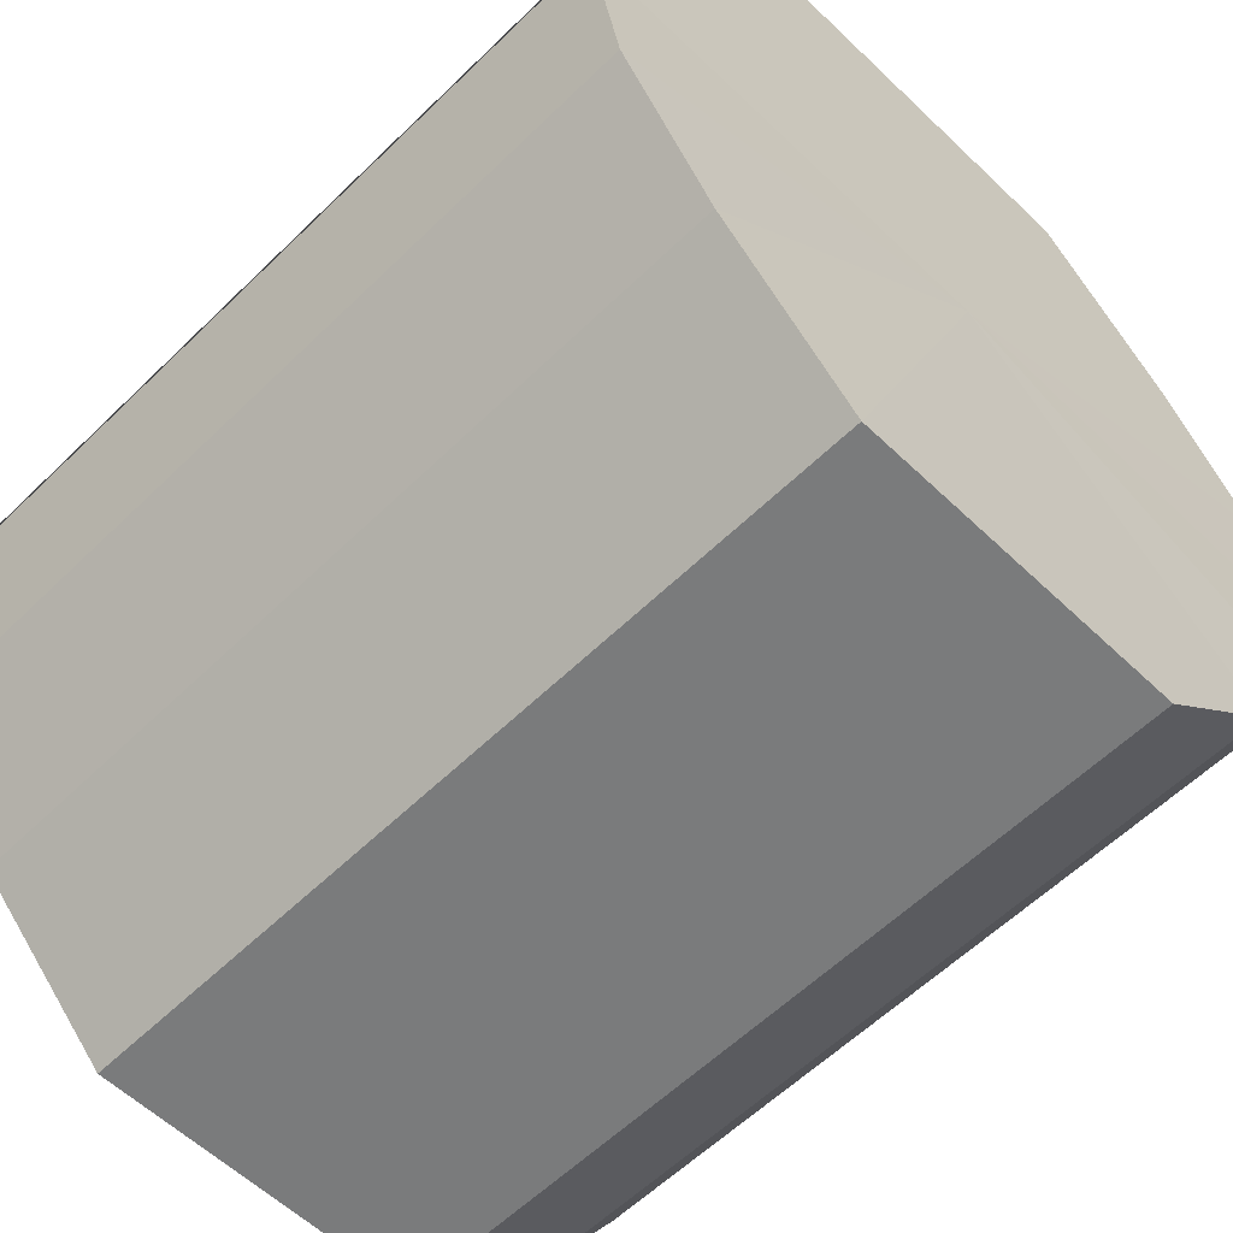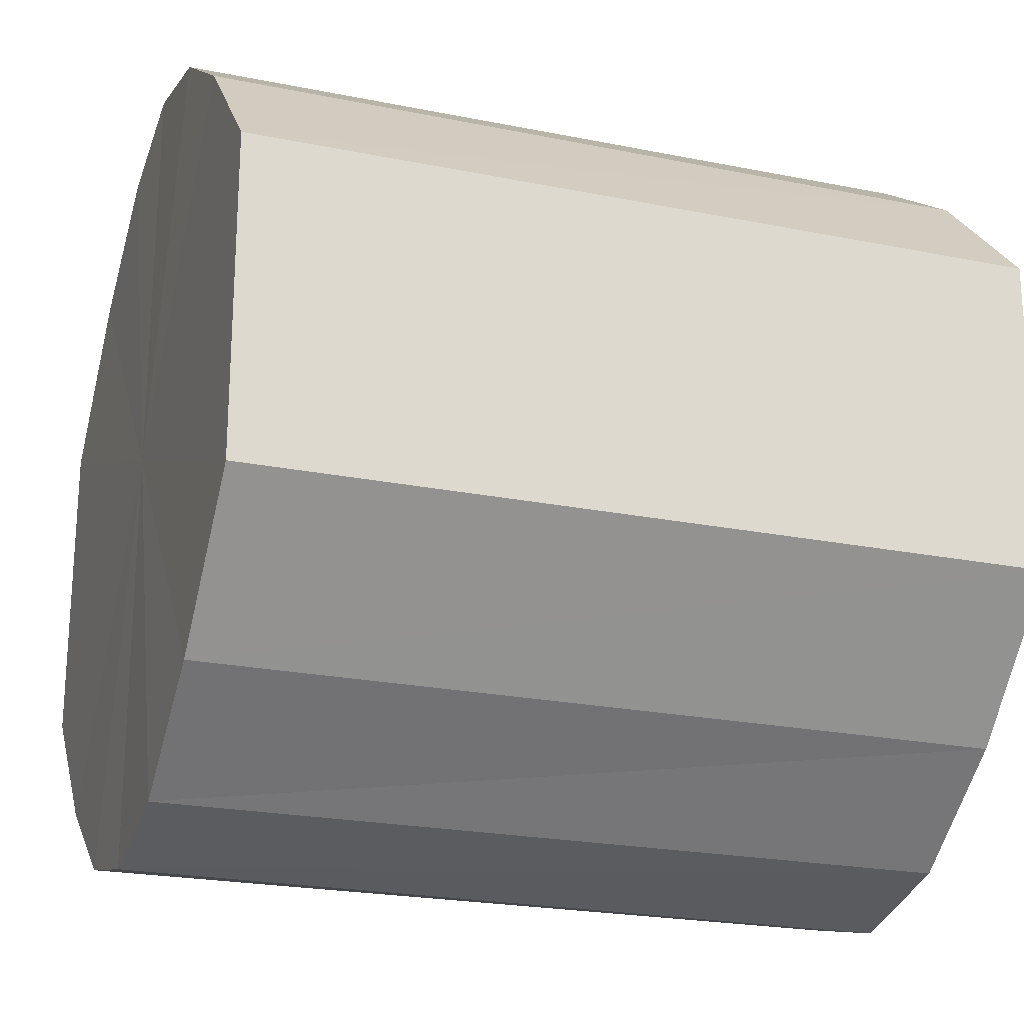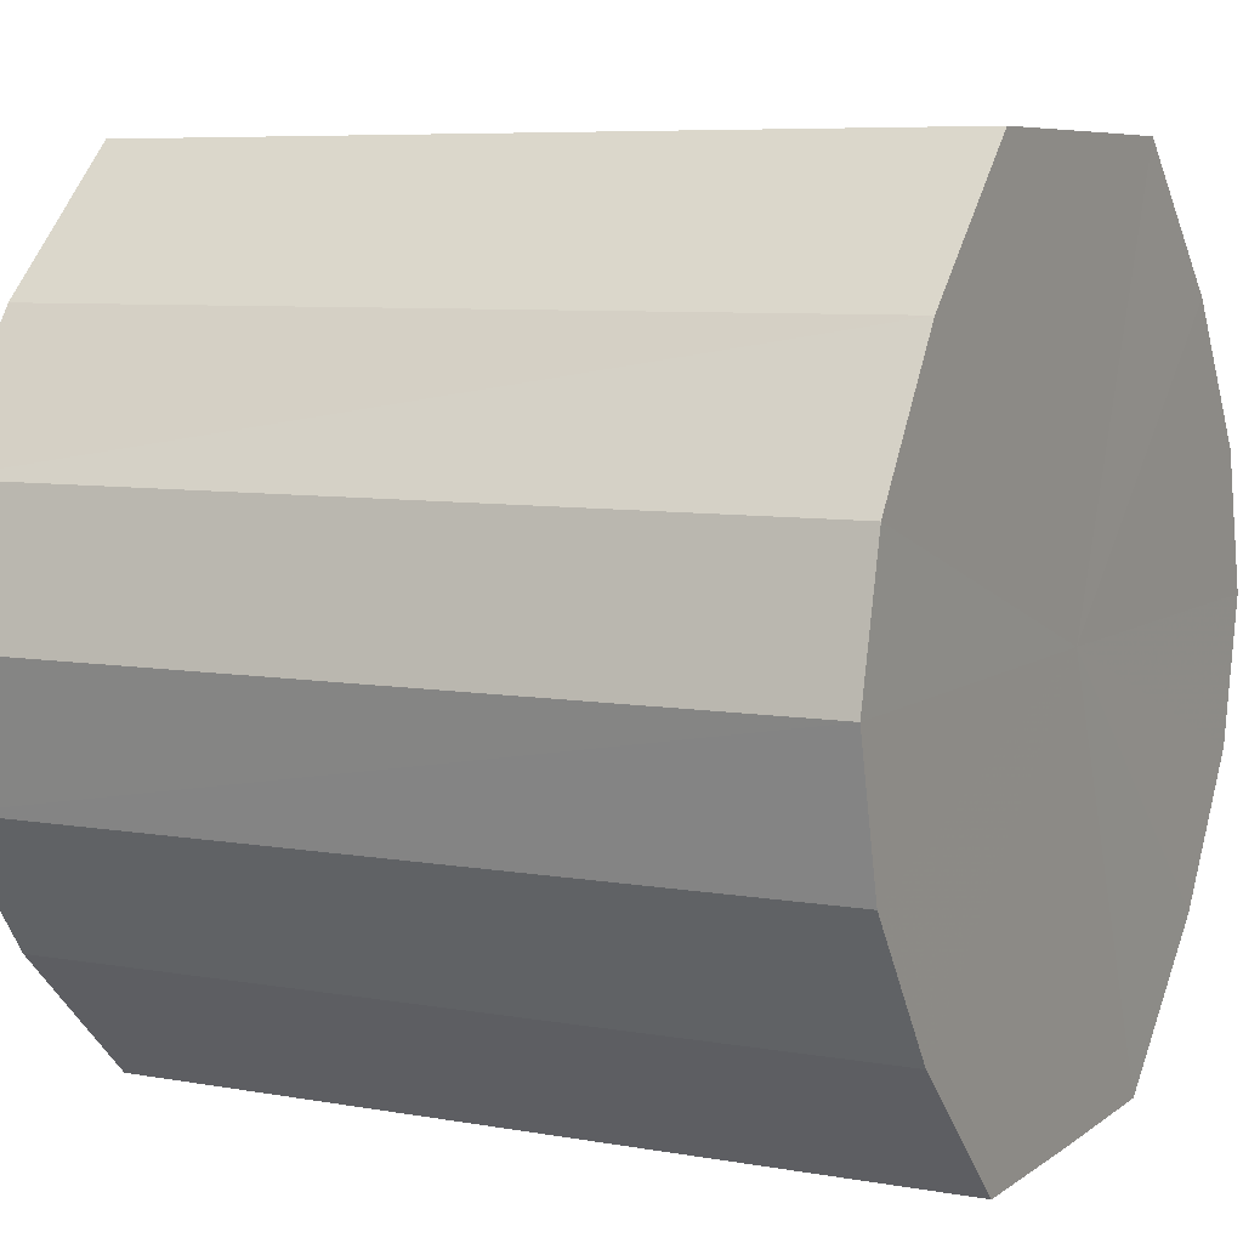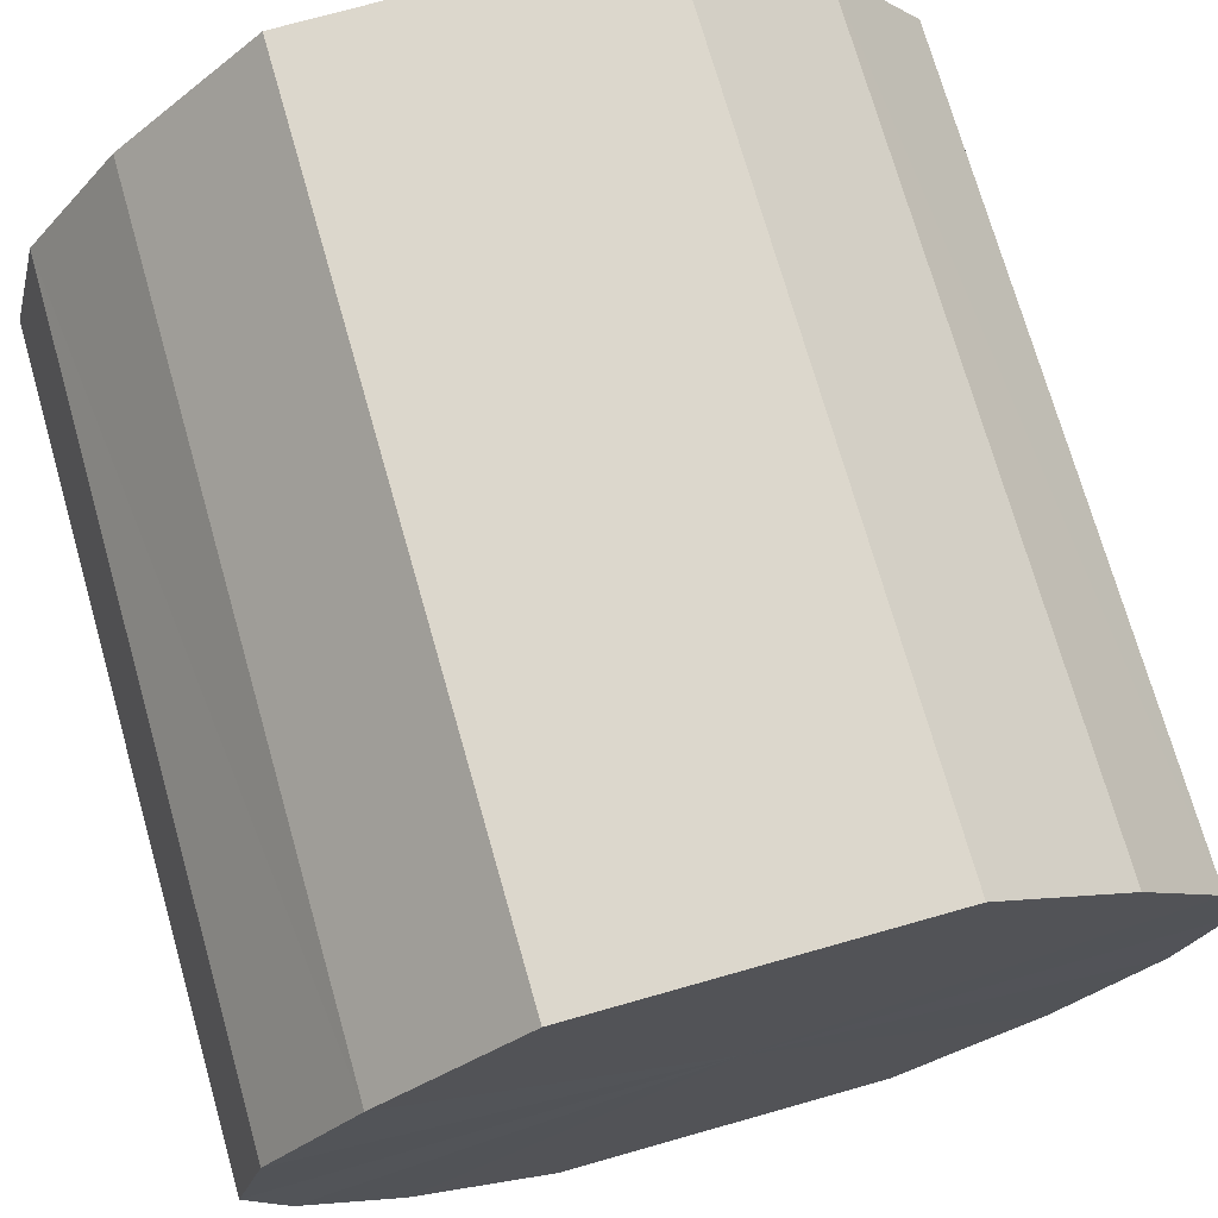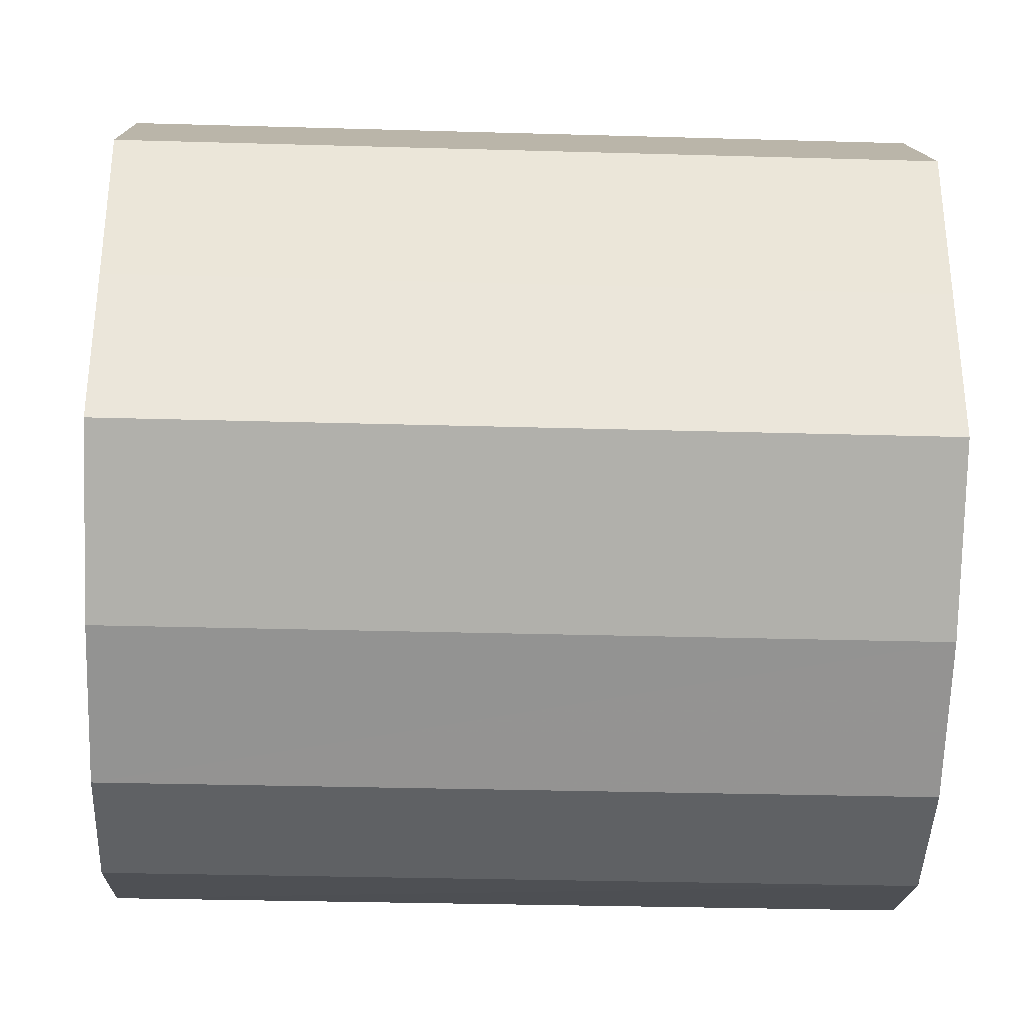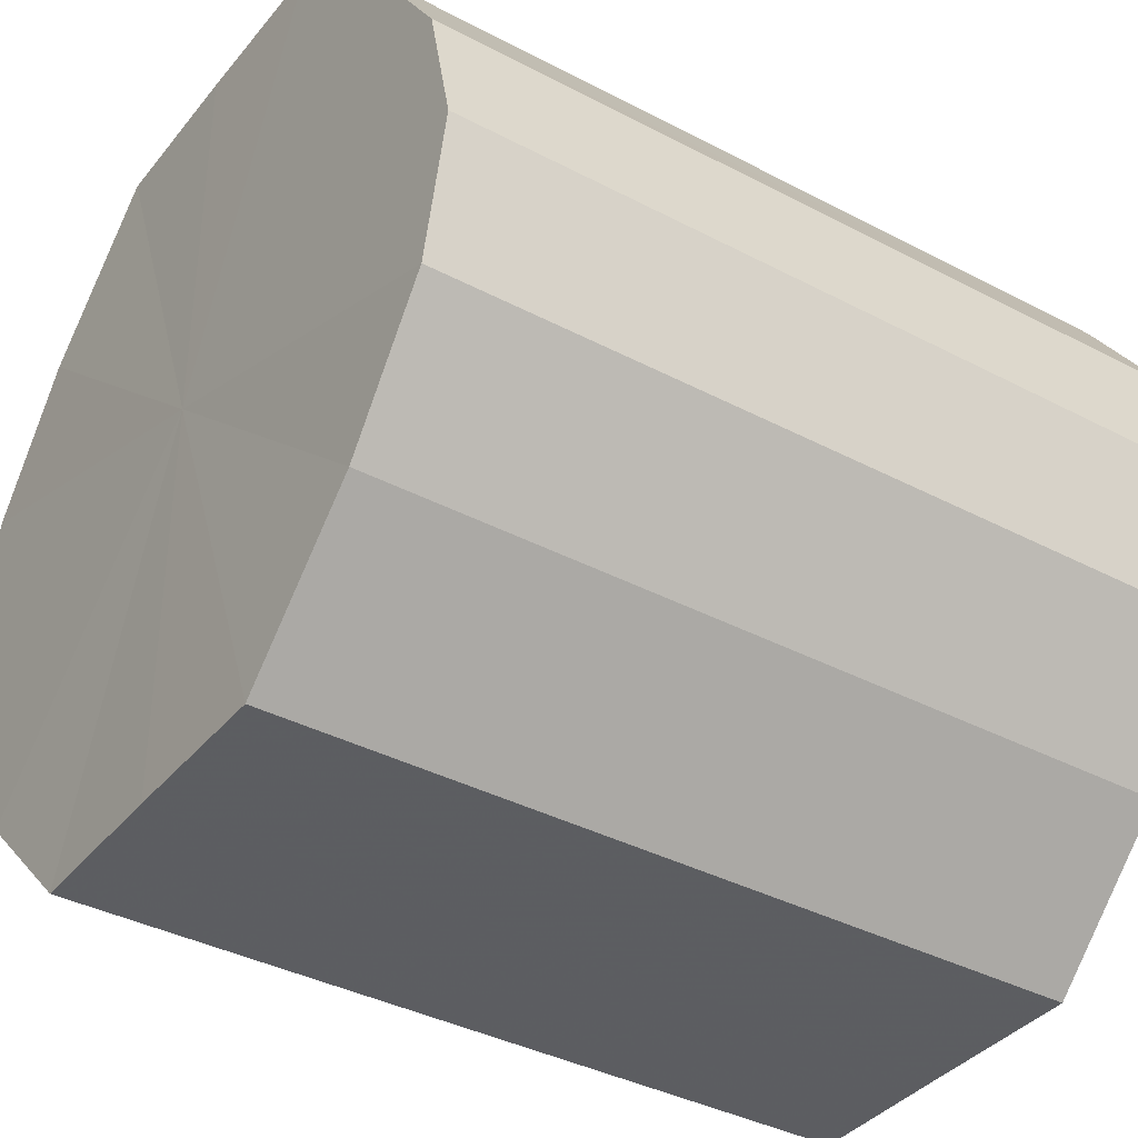
<metadata>
{"format":"obj","ext":"obj","renderer":"f3d","projection":"perspective","resolution":1024,"background":"white","views":[{"elev":-58.3,"azim":45.2,"up":"+Y"},{"elev":-22.4,"azim":-19.3,"up":"+Z"},{"elev":7.1,"azim":-152.4,"up":"+Y"},{"elev":72.9,"azim":-105.9,"up":"+Y"},{"elev":-32.4,"azim":-2.3,"up":"+Z"},{"elev":-37.4,"azim":-34.1,"up":"+Y"}]}
</metadata>
<code>
o 23130
v 2166 1881 9.27
v 2166 1881 9.268
v 2166 1881 9.27
v 2166 1881 9.261
v 2166 1881 9.268
v 2166 1881 9.268
v 2166 1881 9.268
v 2166 1881 9.251
v 2166 1881 9.261
v 2166 1881 9.261
v 2166 1881 9.261
v 2166 1881 9.239
v 2166 1881 9.251
v 2166 1881 9.251
v 2166 1881 9.251
v 2166 1881 9.226
v 2166 1881 9.239
v 2166 1881 9.239
v 2166 1881 9.239
v 2166 1881 9.216
v 2166 1881 9.226
v 2166 1881 9.226
v 2166 1881 9.226
v 2166 1881 9.209
v 2166 1881 9.216
v 2166 1881 9.216
v 2166 1881 9.216
v 2166 1881 9.207
v 2166 1881 9.209
v 2166 1881 9.209
v 2166 1881 9.209
v 2166 1881 9.207
v 2166 1881 9.27
v 2166 1881 9.268
v 2166 1881 9.268
v 2166 1881 9.261
v 2166 1881 9.261
v 2166 1881 9.268
v 2166 1881 9.27
v 2166 1881 9.261
v 2166 1881 9.268
v 2166 1881 9.251
v 2166 1881 9.251
v 2166 1881 9.251
v 2166 1881 9.261
v 2166 1881 9.239
v 2166 1881 9.251
v 2166 1881 9.239
v 2166 1881 9.239
v 2166 1881 9.226
v 2166 1881 9.239
v 2166 1881 9.216
v 2166 1881 9.226
v 2166 1881 9.226
v 2166 1881 9.226
v 2166 1881 9.209
v 2166 1881 9.216
v 2166 1881 9.207
v 2166 1881 9.209
v 2166 1881 9.216
v 2166 1881 9.216
v 2166 1881 9.209
v 2166 1881 9.207
v 2166 1881 9.209
v 2166 1881 9.239
v 2166 1881 9.268
v 2166 1881 9.27
v 2166 1881 9.261
v 2166 1881 9.268
v 2166 1881 9.251
v 2166 1881 9.261
v 2166 1881 9.239
v 2166 1881 9.251
v 2166 1881 9.226
v 2166 1881 9.239
v 2166 1881 9.216
v 2166 1881 9.226
v 2166 1881 9.209
v 2166 1881 9.216
v 2166 1881 9.207
v 2166 1881 9.209
v 2166 1881 9.239
v 2166 1881 9.27
v 2166 1881 9.268
v 2166 1881 9.268
v 2166 1881 9.261
v 2166 1881 9.261
v 2166 1881 9.251
v 2166 1881 9.251
v 2166 1881 9.239
v 2166 1881 9.239
v 2166 1881 9.226
v 2166 1881 9.226
v 2166 1881 9.216
v 2166 1881 9.216
v 2166 1881 9.209
v 2166 1881 9.209
v 2166 1881 9.207
f 1 2 3
f 2 4 5
f 6 1 7
f 4 8 9
f 10 6 11
f 8 12 13
f 14 10 15
f 12 16 17
f 18 14 19
f 16 20 21
f 22 18 23
f 20 24 25
f 26 22 27
f 24 28 29
f 30 26 31
f 28 30 32
f 33 34 35
f 35 36 37
f 38 39 33
f 40 41 38
f 37 42 43
f 44 45 40
f 46 47 44
f 43 48 49
f 50 51 46
f 52 53 50
f 49 54 55
f 56 57 52
f 58 59 56
f 55 60 61
f 62 63 58
f 61 64 62
f 65 66 67
f 65 68 66
f 65 67 69
f 65 70 68
f 65 69 71
f 65 72 70
f 65 71 73
f 65 74 72
f 65 73 75
f 65 76 74
f 65 75 77
f 65 78 76
f 65 77 79
f 65 80 78
f 65 79 81
f 65 81 80
f 82 83 84
f 82 85 83
f 82 84 86
f 82 87 85
f 82 86 88
f 82 89 87
f 82 88 90
f 82 91 89
f 82 90 92
f 82 93 91
f 82 92 94
f 82 95 93
f 82 94 96
f 82 97 95
f 82 96 98
f 82 98 97

</code>
